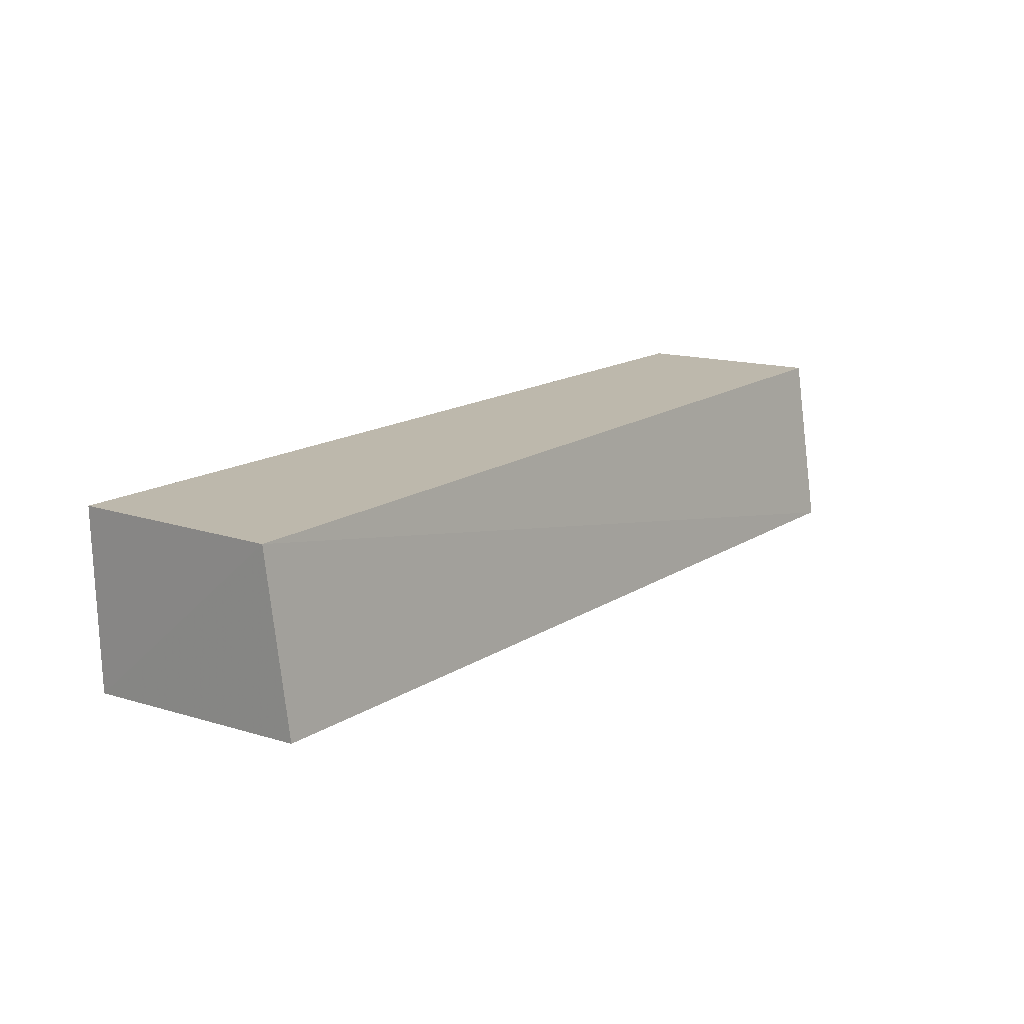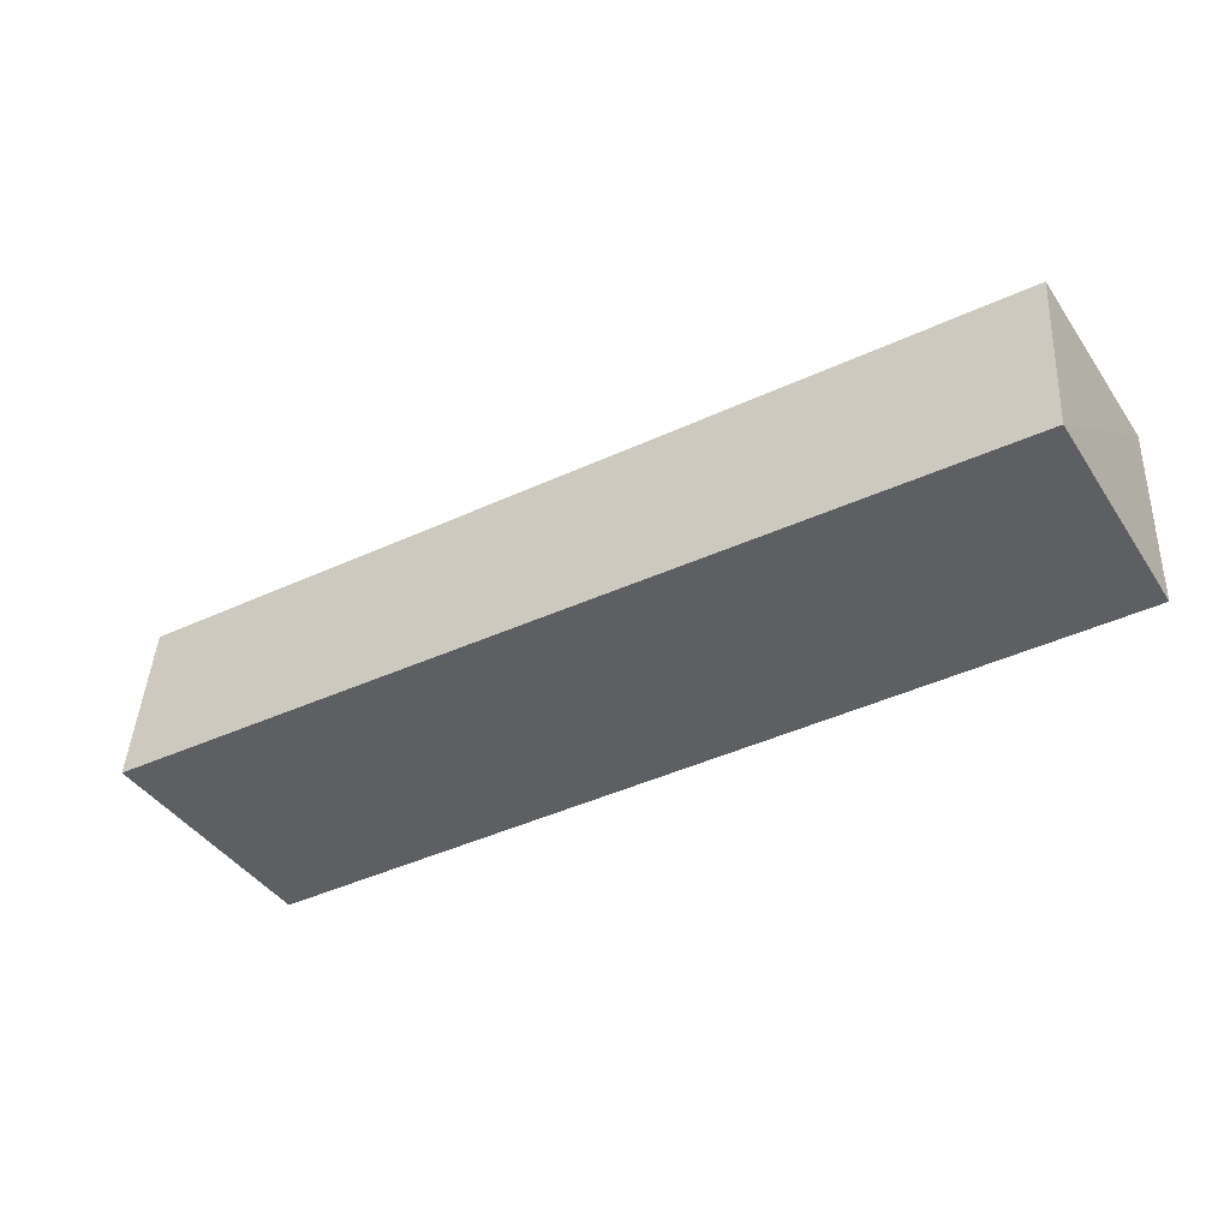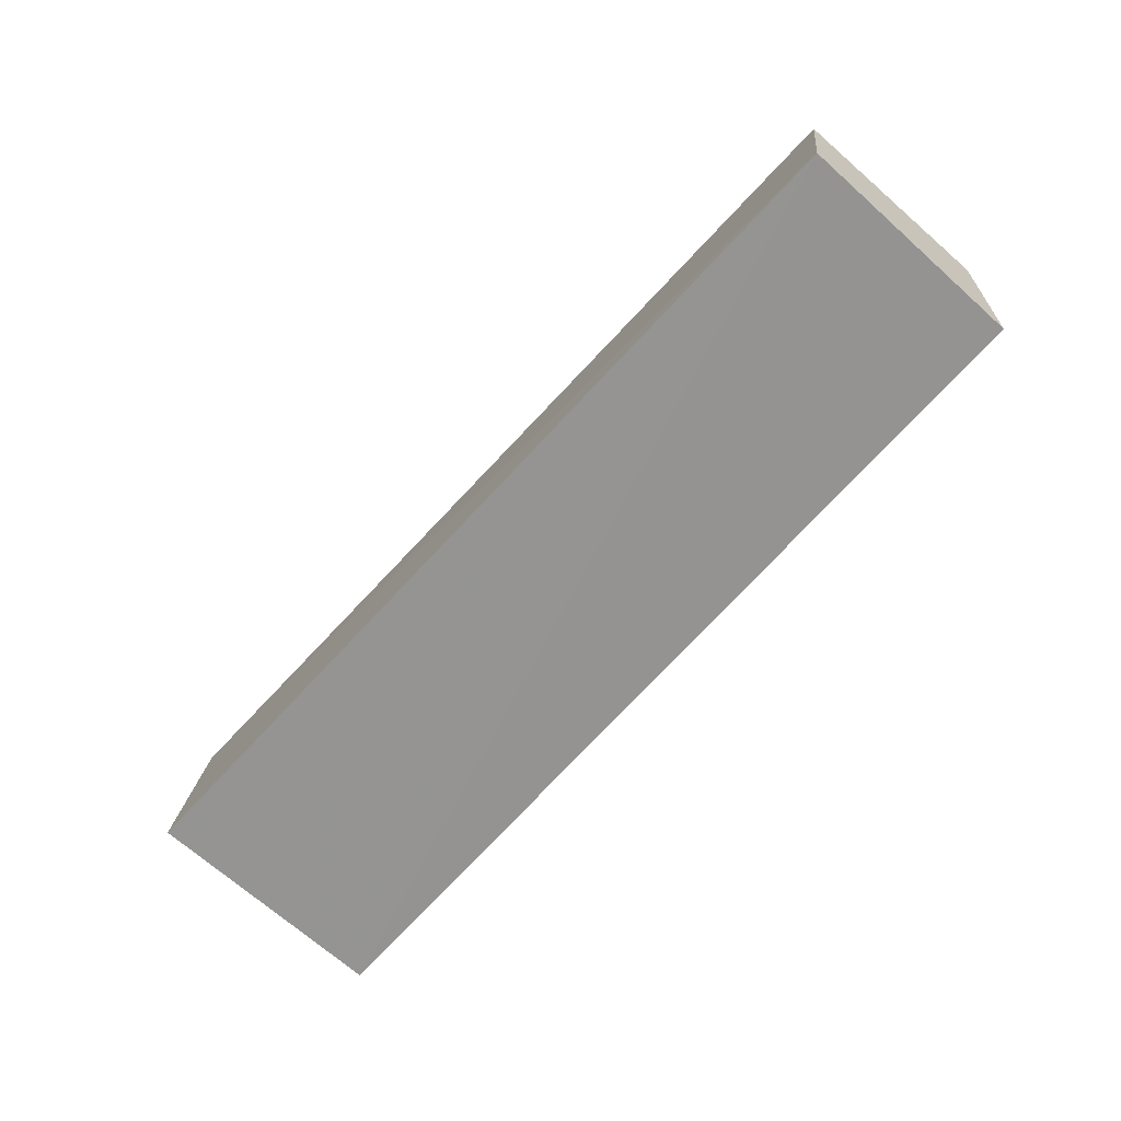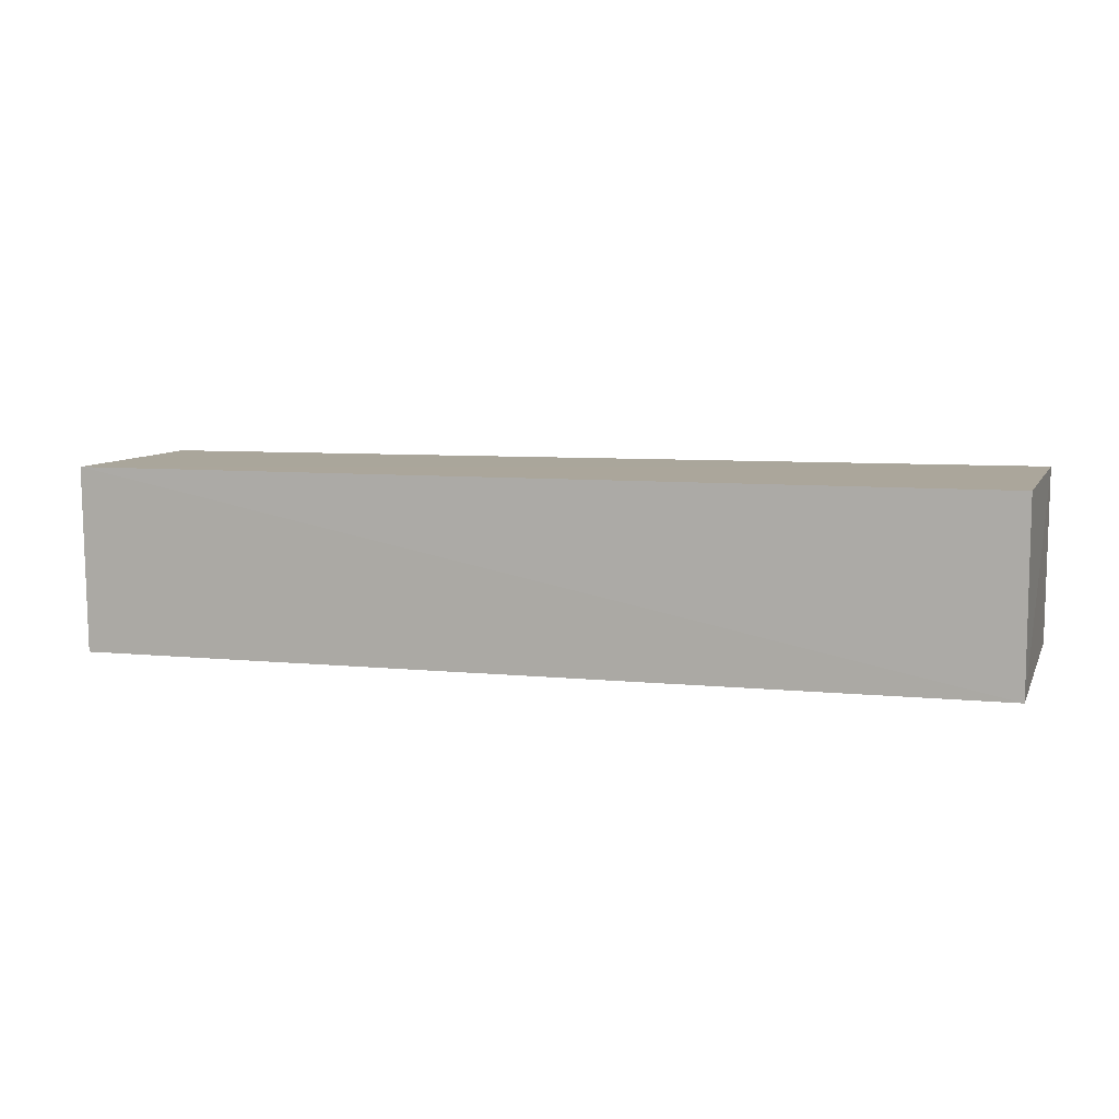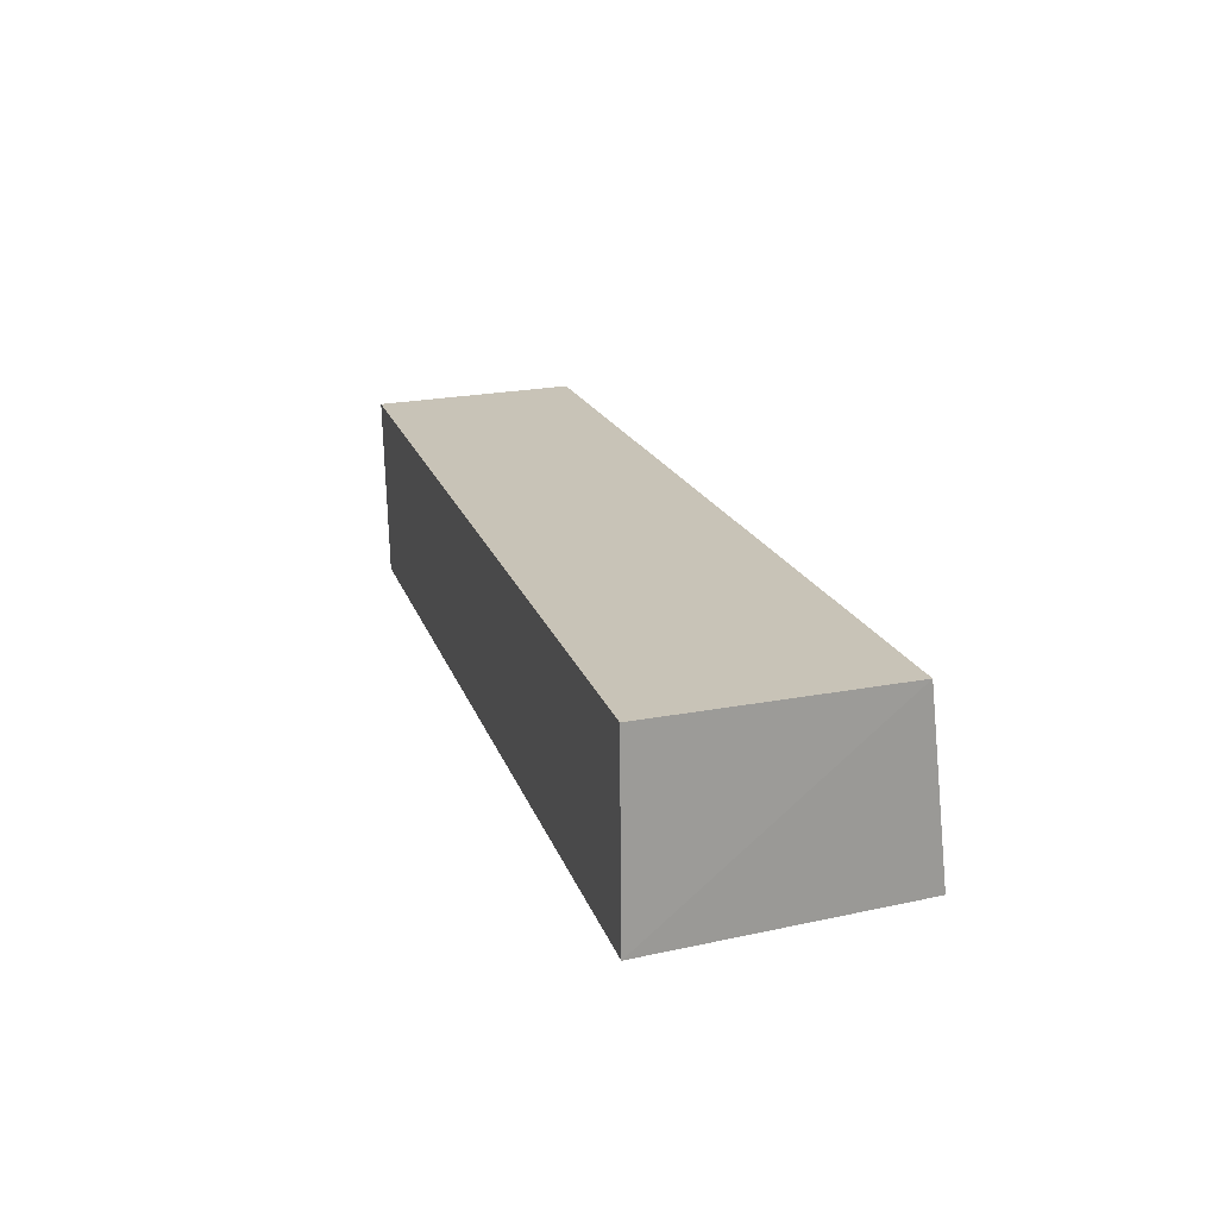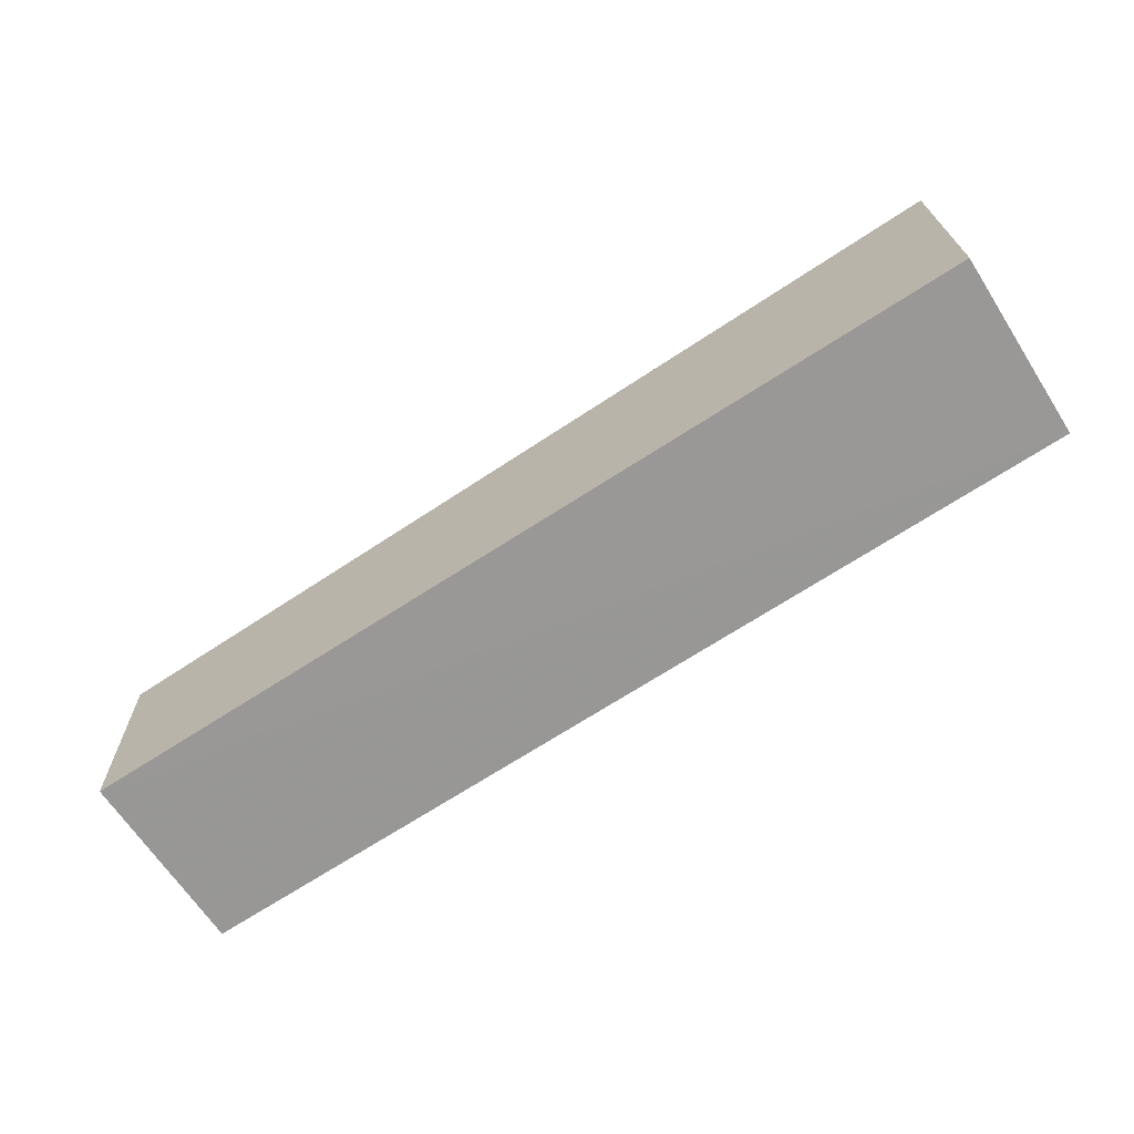
<metadata>
{"format":"obj","ext":"obj","renderer":"f3d","projection":"perspective","resolution":1024,"background":"white","views":[{"elev":16.0,"azim":-51.4,"up":"+Y"},{"elev":-38.2,"azim":31.7,"up":"+Y"},{"elev":-65.2,"azim":49.1,"up":"+Y"},{"elev":6.2,"azim":-162.2,"up":"+Y"},{"elev":19.4,"azim":-106.1,"up":"+Y"},{"elev":-69.3,"azim":-146.8,"up":"+Z"}]}
</metadata>
<code>
v 0.04131 -0.07076 0.01477
v 0.04136 -0.08278 0.01656
v 0.04115 -0.0836 0.001281
v -0.02011 -0.07141 0.0008267
v -0.0202 -0.0709 0.01609
v 0.04128 -0.07118 0.001013
v -0.01999 -0.08359 0.0009651
v -0.01994 -0.08253 0.01754
f 5 2 1
f 6 5 1
f 6 4 5
f 6 1 2
f 6 2 3
f 7 3 2
f 7 5 4
f 7 6 3
f 7 4 6
f 8 7 2
f 8 2 5
f 8 5 7

</code>
